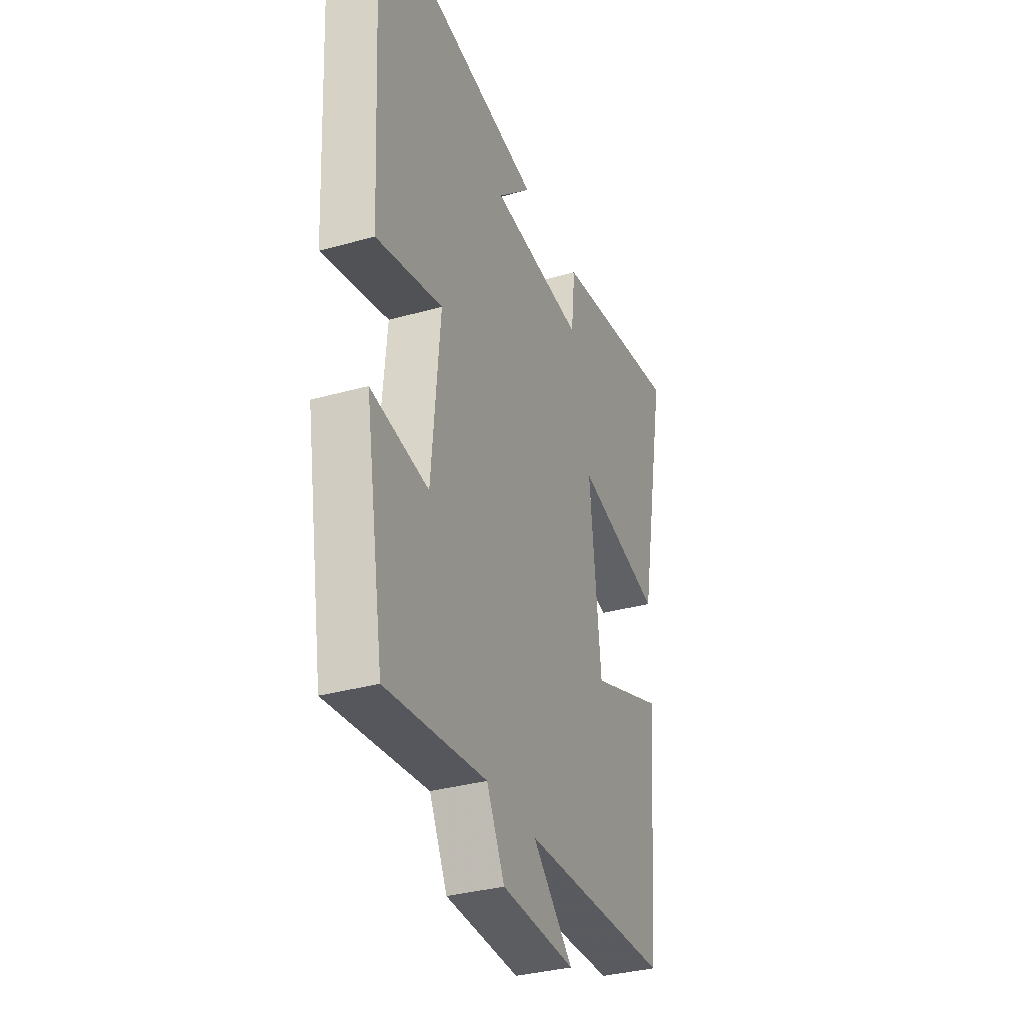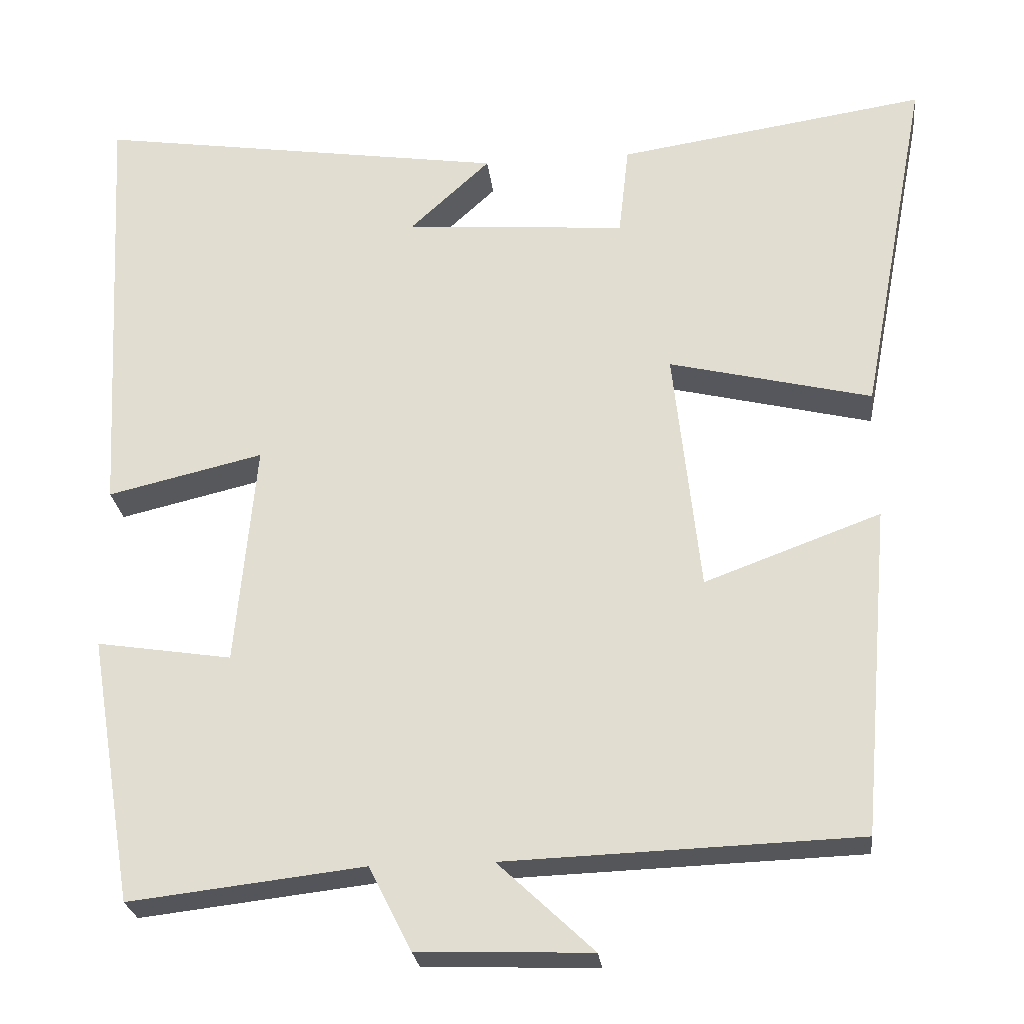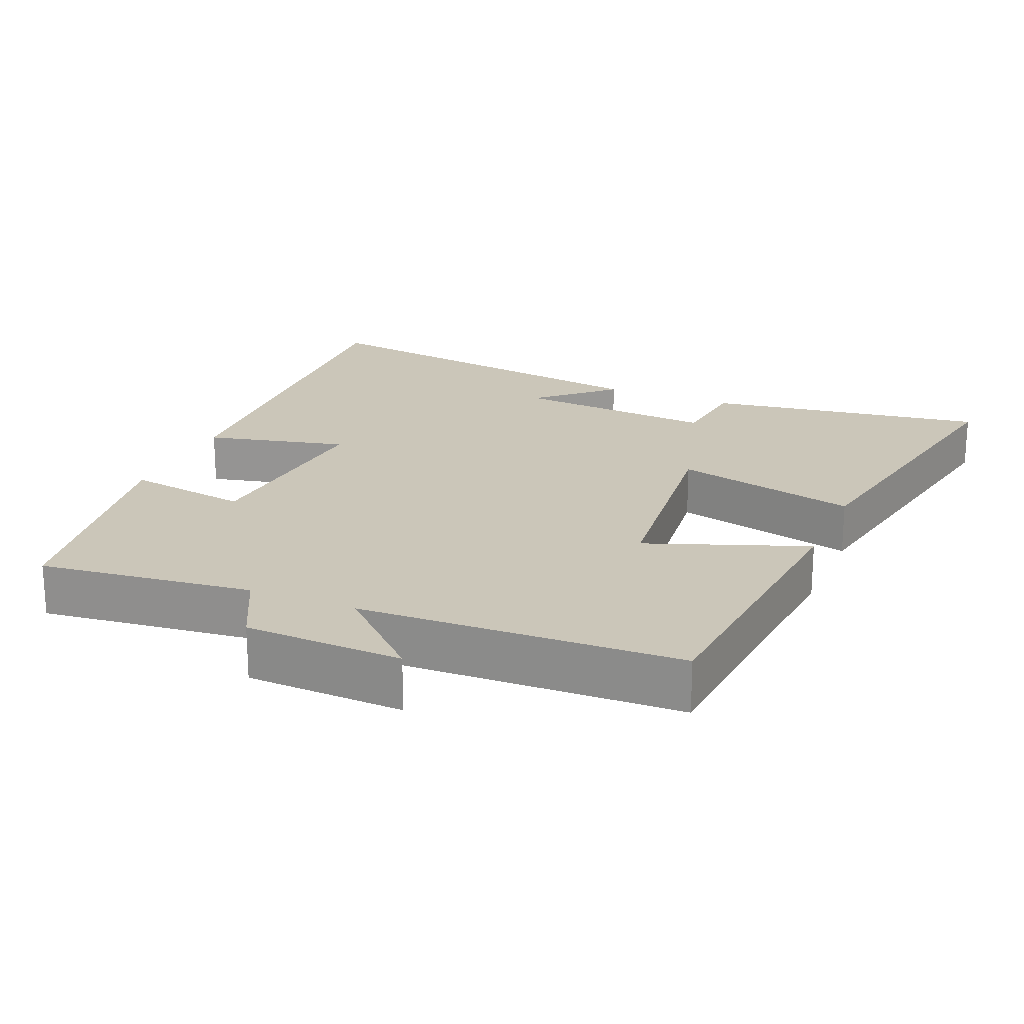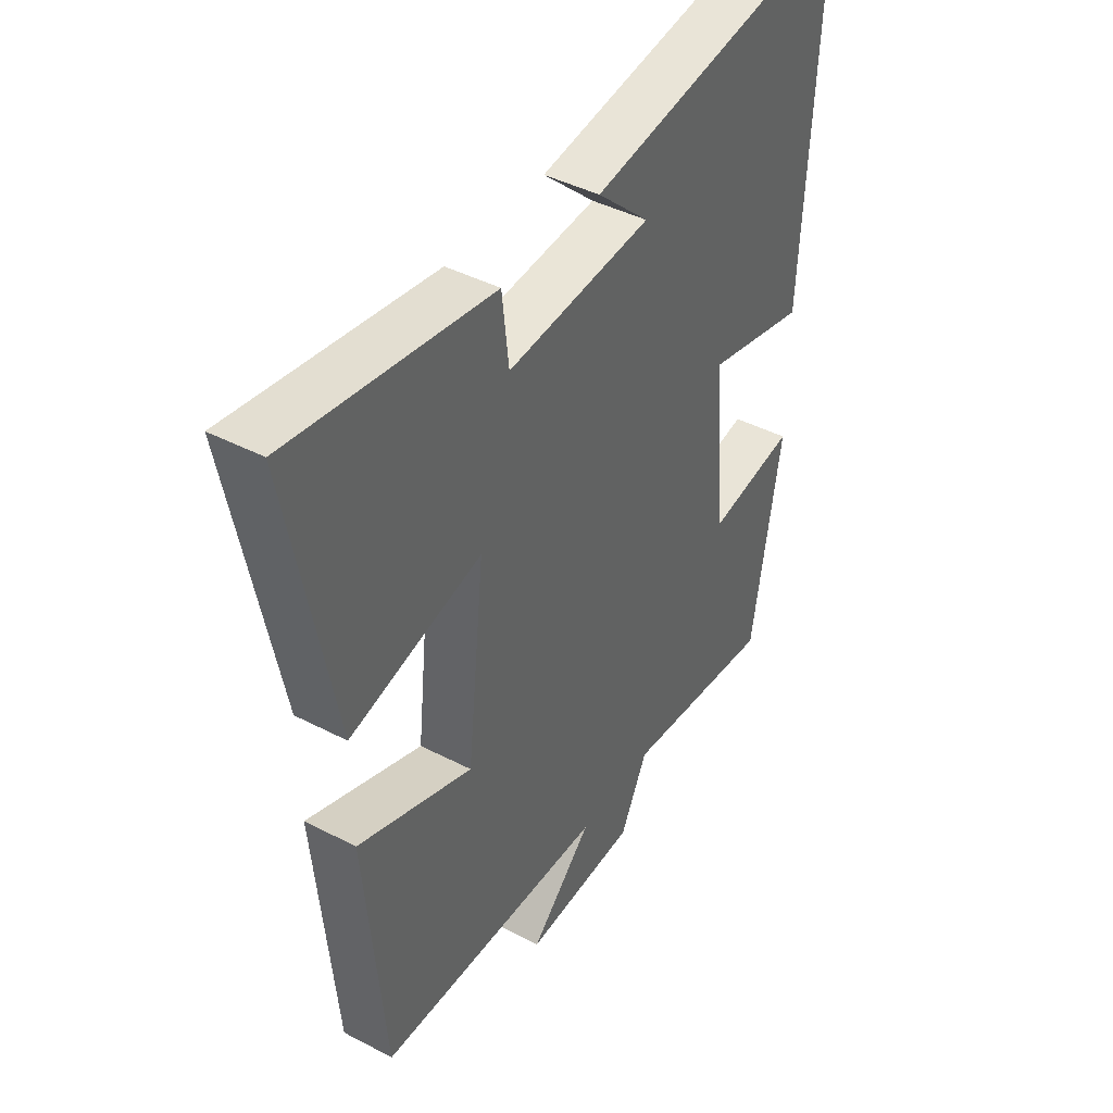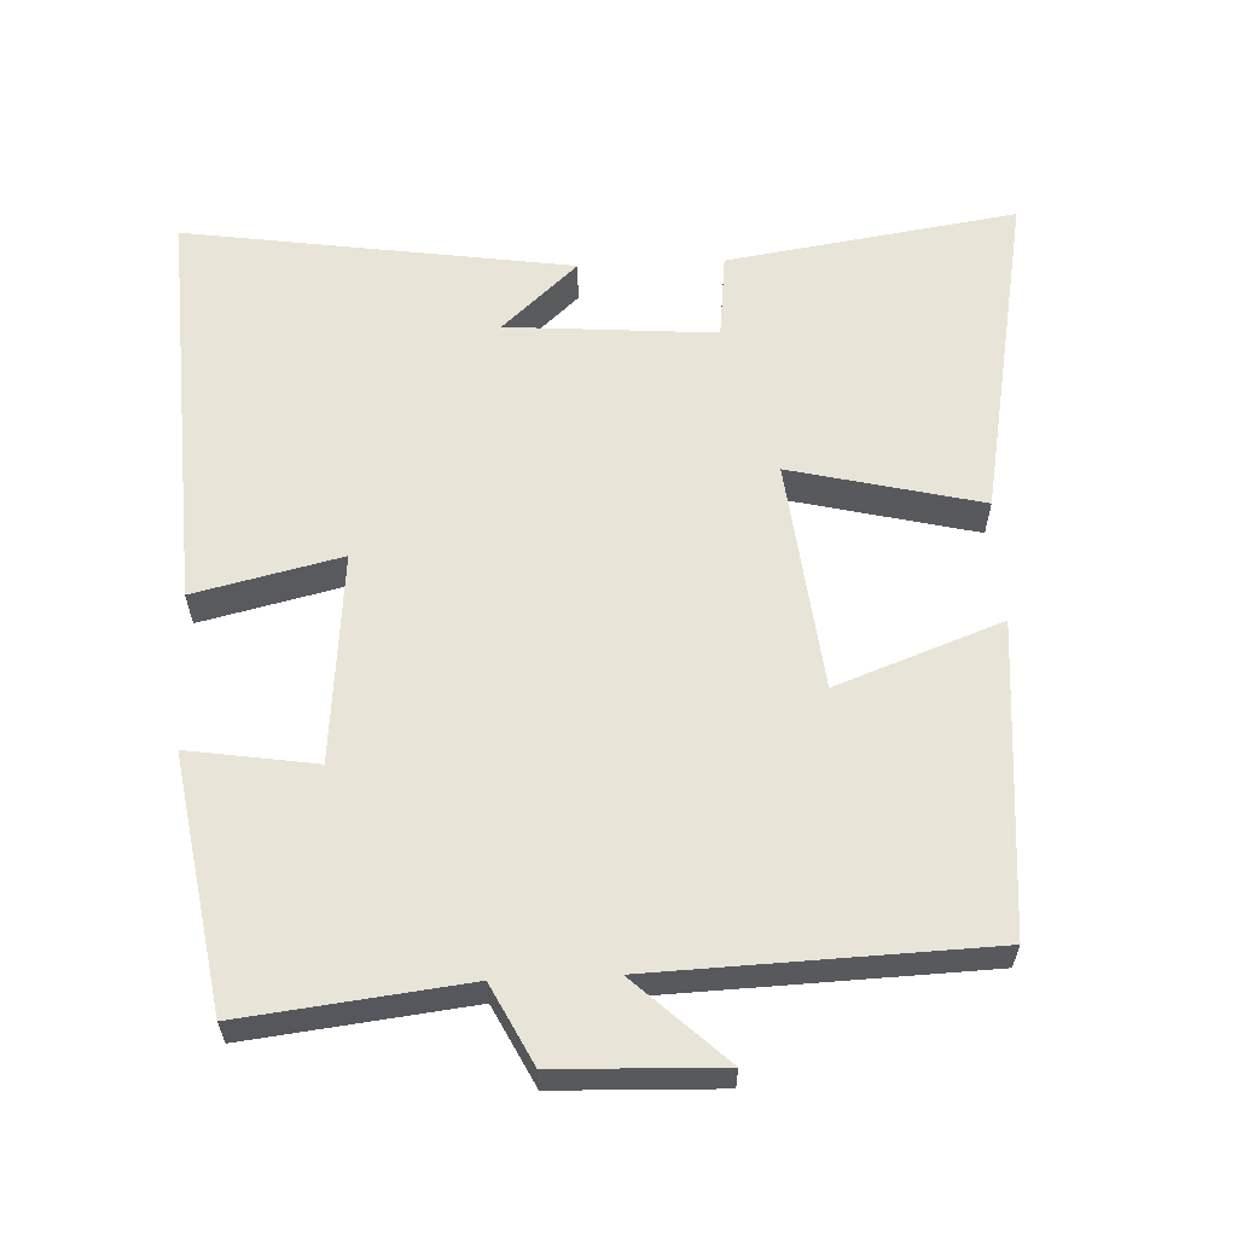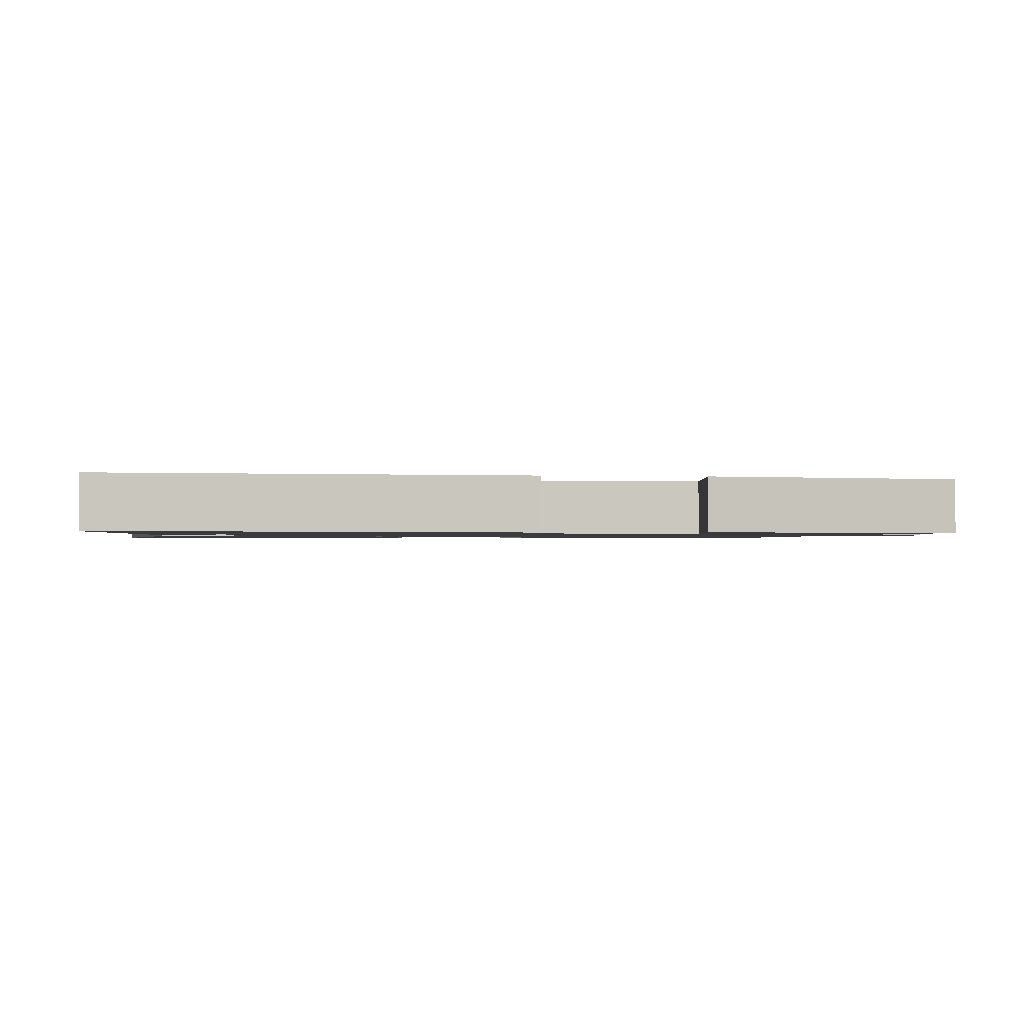
<metadata>
{"format":"obj","ext":"obj","renderer":"f3d","projection":"perspective","resolution":1024,"background":"white","views":[{"elev":-33.9,"azim":110.9,"up":"+Z"},{"elev":-25.4,"azim":-173.6,"up":"+Z"},{"elev":21.0,"azim":-157.2,"up":"+Y"},{"elev":42.7,"azim":-58.2,"up":"+Z"},{"elev":60.2,"azim":177.4,"up":"+Y"},{"elev":-1.1,"azim":82.1,"up":"+Y"}]}
</metadata>
<code>
v -0.587 0.07 0.56
v -0.192 0.07 0.5
v -0.179 0.07 0.383
v 0.105 0.07 0.405
v 0.002 0.07 0.5
v 0.53 0.07 0.579
v 0.5 0.07 0.019
v 0.301 0.07 0.066
v 0.327 0.07 -0.22
v 0.5 0.07 -0.193
v 0.443 0.07 -0.535
v 0.142 0.07 -0.5
v 0.088 0.07 -0.607
v -0.134 0.07 -0.615
v -0.012 0.07 -0.5
v -0.463 0.07 -0.484
v -0.5 0.07 -0.062
v -0.275 0.07 -0.145
v -0.241 0.07 0.169
v -0.5 0.07 0.106
v -0.587 0 0.56
v -0.192 0 0.5
v -0.179 0 0.383
v 0.105 0 0.405
v 0.002 0 0.5
v 0.53 0 0.579
v 0.5 0 0.019
v 0.301 0 0.066
v 0.327 0 -0.22
v 0.5 0 -0.193
v 0.443 0 -0.535
v 0.142 0 -0.5
v 0.088 0 -0.607
v -0.134 0 -0.615
v -0.012 0 -0.5
v -0.463 0 -0.484
v -0.5 0 -0.062
v -0.275 0 -0.145
v -0.241 0 0.169
v -0.5 0 0.106
f 19 20 1 2
f 18 19 2 3
f 15 16 17 18
f 15 18 3 4
f 12 13 14 15
f 12 15 4
f 9 10 11 12
f 8 9 12 4
f 7 8 4
f 6 7 4
f 4 5 6
f 22 21 40 39
f 23 22 39 38
f 38 37 36 35
f 24 23 38 35
f 35 34 33 32
f 24 35 32
f 32 31 30 29
f 24 32 29 28
f 24 28 27
f 24 27 26
f 26 25 24
f 1 21 22 2
f 2 22 23 3
f 3 23 24 4
f 4 24 25 5
f 5 25 26 6
f 6 26 27 7
f 7 27 28 8
f 8 28 29 9
f 9 29 30 10
f 10 30 31 11
f 11 31 32 12
f 12 32 33 13
f 13 33 34 14
f 14 34 35 15
f 15 35 36 16
f 16 36 37 17
f 17 37 38 18
f 18 38 39 19
f 19 39 40 20
f 20 40 21 1

</code>
